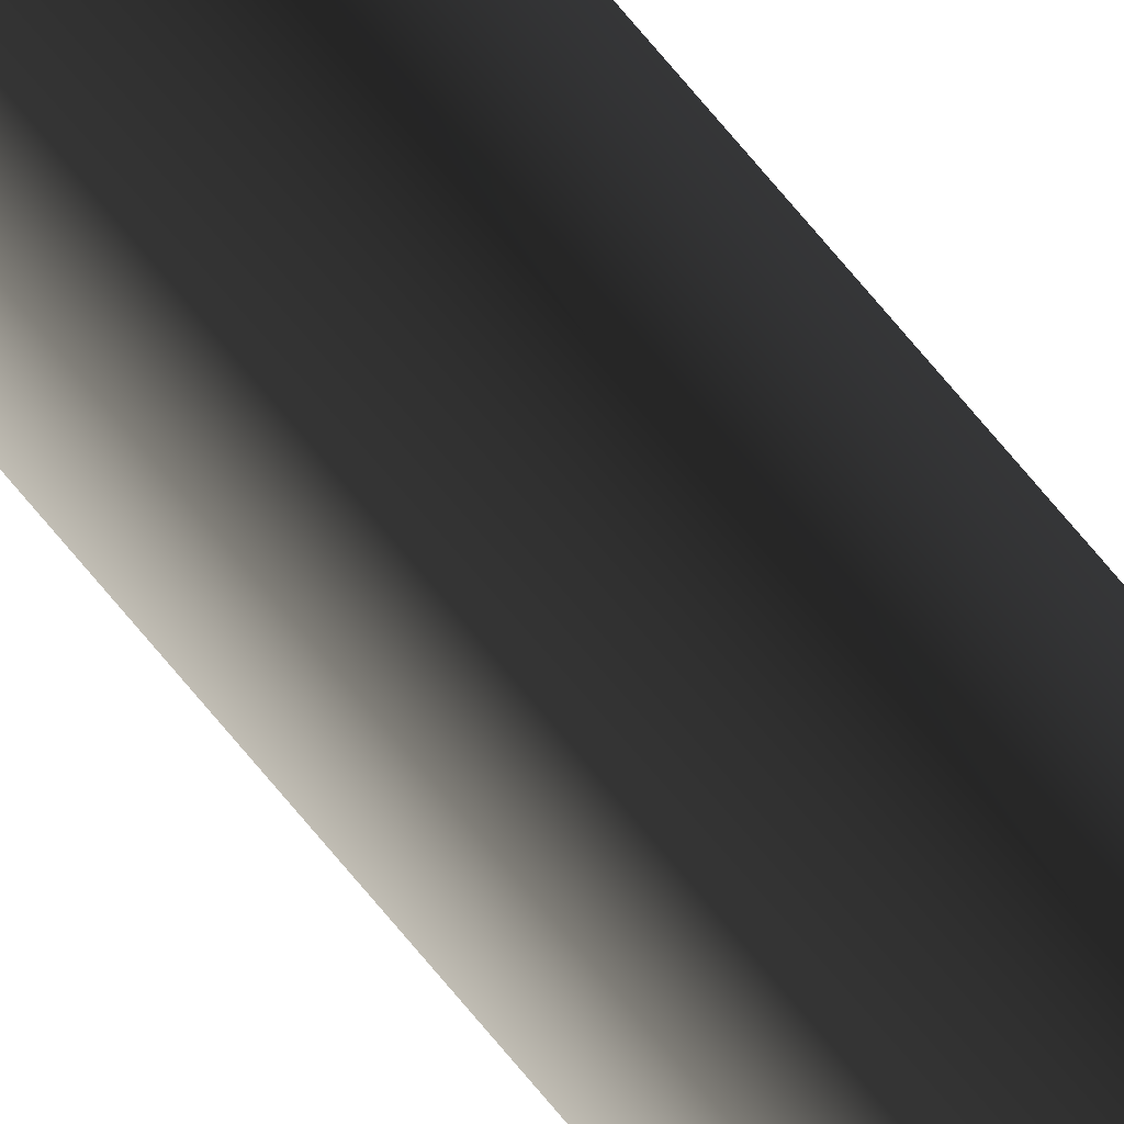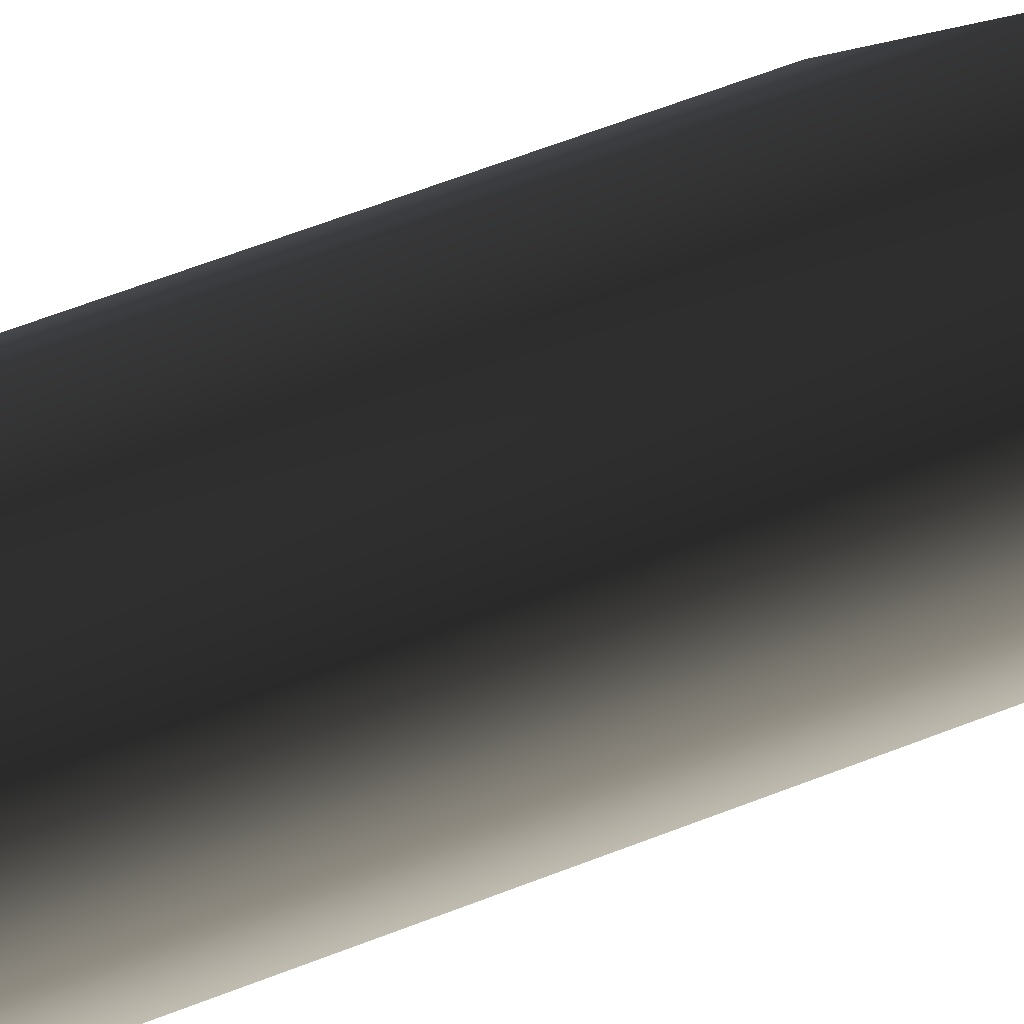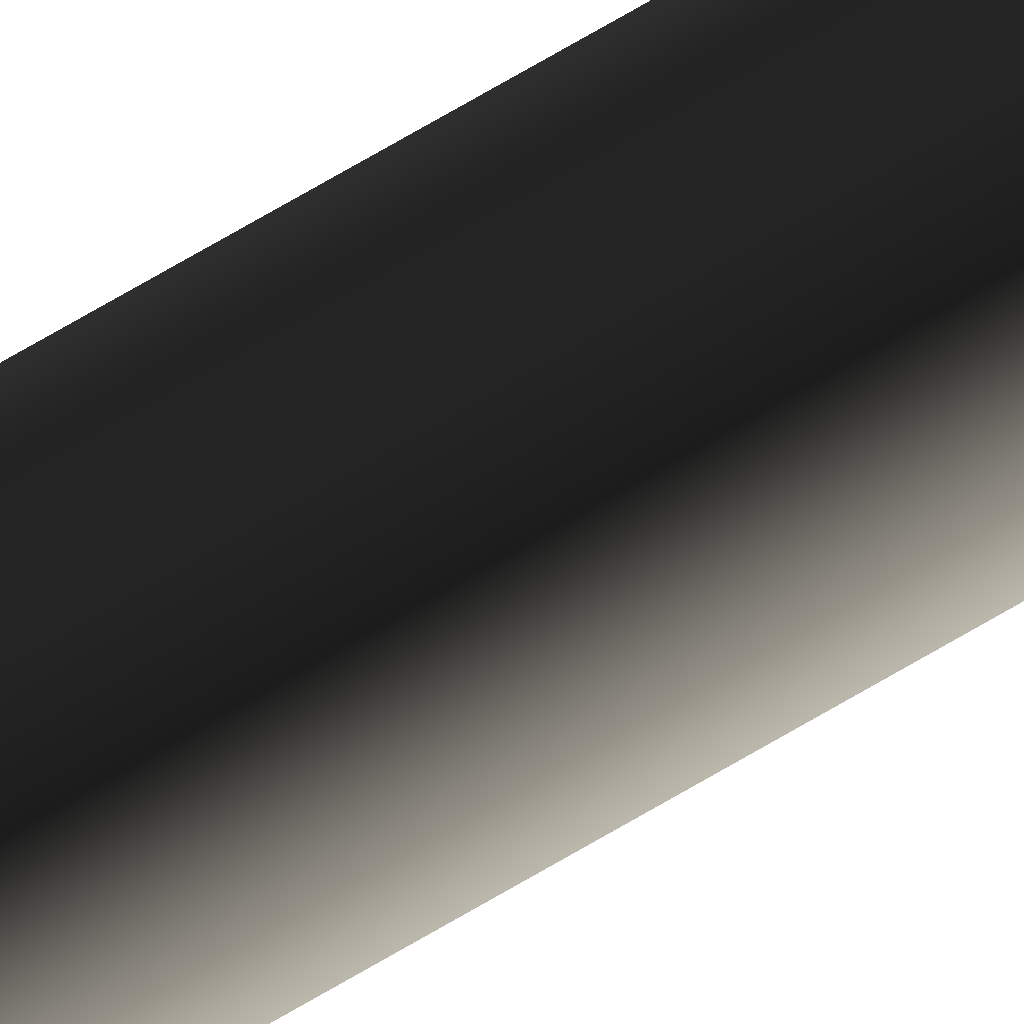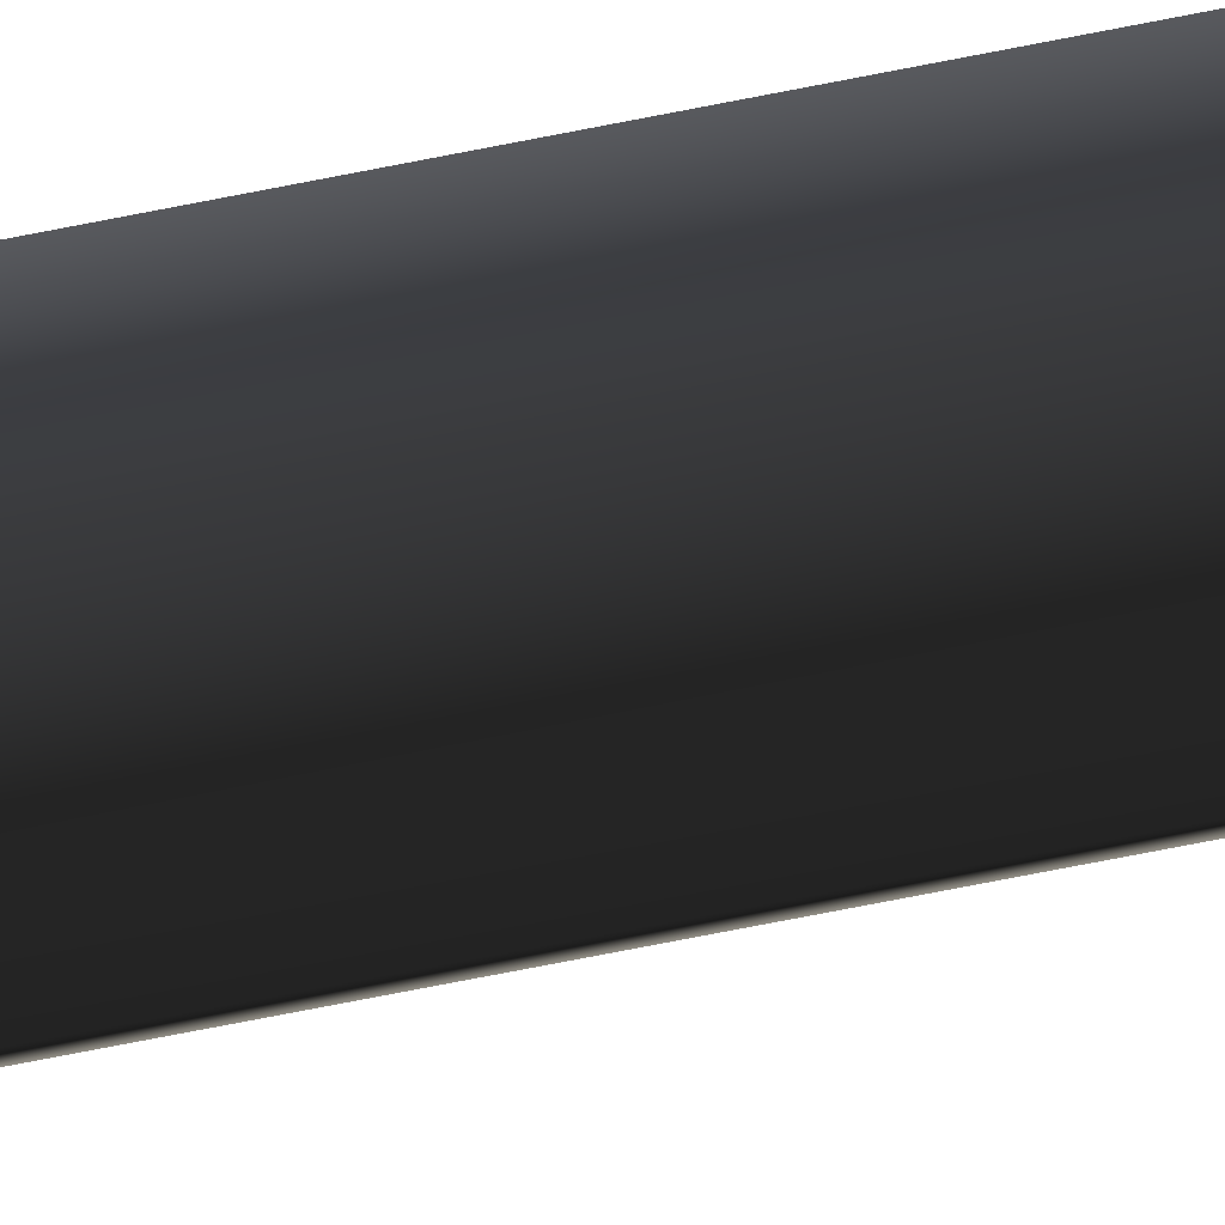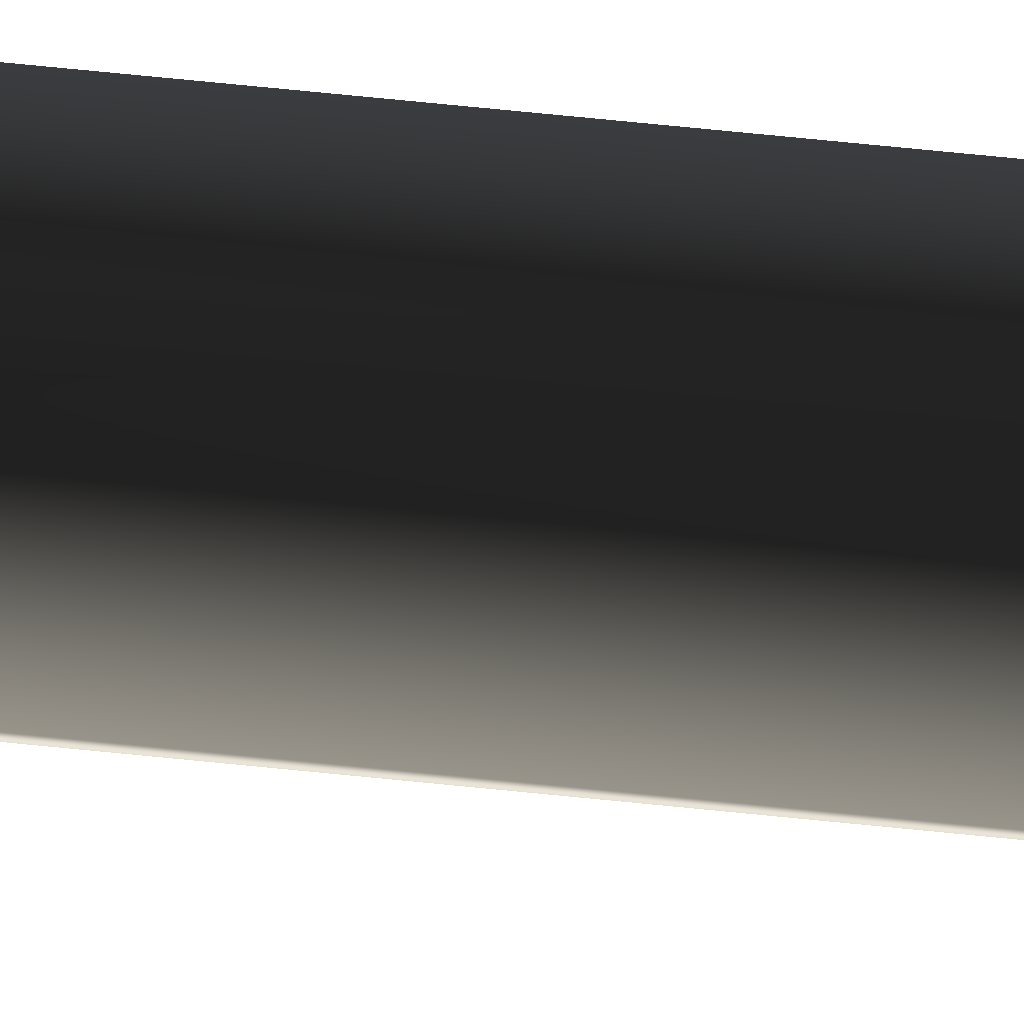
<metadata>
{"format":"obj","ext":"obj","renderer":"f3d","projection":"perspective","resolution":1024,"background":"white","views":[{"elev":74.0,"azim":140.1,"up":"+Z"},{"elev":14.8,"azim":36.0,"up":"+Z"},{"elev":74.5,"azim":59.9,"up":"+Z"},{"elev":-55.9,"azim":-77.2,"up":"+Z"},{"elev":52.1,"azim":96.9,"up":"+Z"}]}
</metadata>
<code>
v -0.09041 -2.587 1.742e-05
v -0.09041 -0.8154 1.742e-05
v -0.1298 -0.8154 -0.05424
v -0.1298 -2.587 -0.05424
v -0.1392 -0.7632 -0.02549
v -0.1206 -0.7632 3.604e-06
v -0.1392 0.6587 -0.02549
v -0.1206 0.6587 3.604e-06
v -0.1298 -2.587 -0.05424
v -0.1298 -0.8154 -0.05424
v -0.1936 -0.8154 -0.03351
v -0.1936 -2.587 -0.03351
v -0.1691 -0.7632 -0.01578
v -0.1392 -0.7632 -0.02549
v -0.1691 0.6587 -0.01578
v -0.1392 0.6587 -0.02549
v -0.1936 -2.587 -0.03351
v -0.1936 -0.8154 -0.03351
v -0.1936 -0.8154 0.0335
v -0.1936 -2.587 0.0335
v -0.1692 -0.7632 0.01578
v -0.1691 -0.7632 -0.01578
v -0.1692 0.6587 0.01578
v -0.1691 0.6587 -0.01578
v -0.1936 -2.587 0.0335
v -0.1936 -0.8154 0.0335
v -0.1298 -0.8154 0.05426
v -0.1298 -2.587 0.05426
v -0.1391 -0.7632 0.02553
v -0.1692 -0.7632 0.01578
v -0.1391 0.6587 0.02553
v -0.1692 0.6587 0.01578
v -0.1298 -2.587 0.05426
v -0.1298 -0.8154 0.05426
v -0.09041 -0.8154 1.742e-05
v -0.09041 -2.587 1.742e-05
v -0.1206 -0.7632 3.604e-06
v -0.1391 -0.7632 0.02553
v -0.1206 0.6587 3.604e-06
v -0.1391 0.6587 0.02553
v -0.1691 0.6587 -0.01578
v -0.1392 0.6587 -0.02549
v -0.1206 0.6587 3.604e-06
v -0.1692 0.6587 0.01578
v -0.1391 0.6587 0.02553
g flag_pole_red_(3)_493_10
f 1 3 2
f 1 4 3
f 2 3 5
f 2 5 6
f 6 5 7
f 6 7 8
f 9 11 10
f 9 12 11
f 10 11 13
f 10 13 14
f 14 13 15
f 14 15 16
f 17 19 18
f 17 20 19
f 18 19 21
f 18 21 22
f 22 21 23
f 22 23 24
f 25 27 26
f 25 28 27
f 26 27 29
f 26 29 30
f 30 29 31
f 30 31 32
f 33 35 34
f 33 36 35
f 34 35 37
f 34 37 38
f 38 37 39
f 38 39 40
f 41 43 42
f 43 41 44
f 43 44 45

</code>
